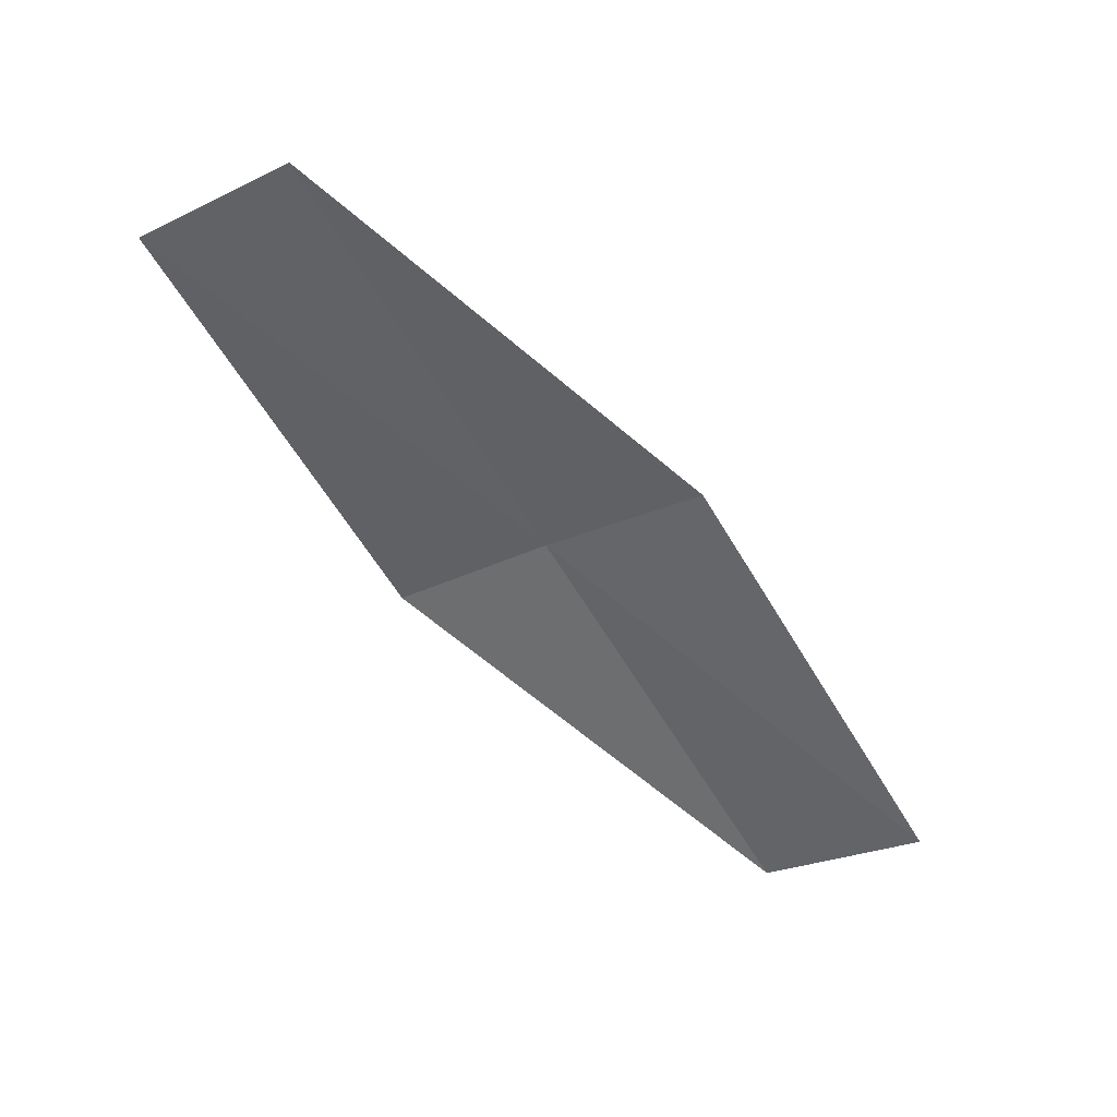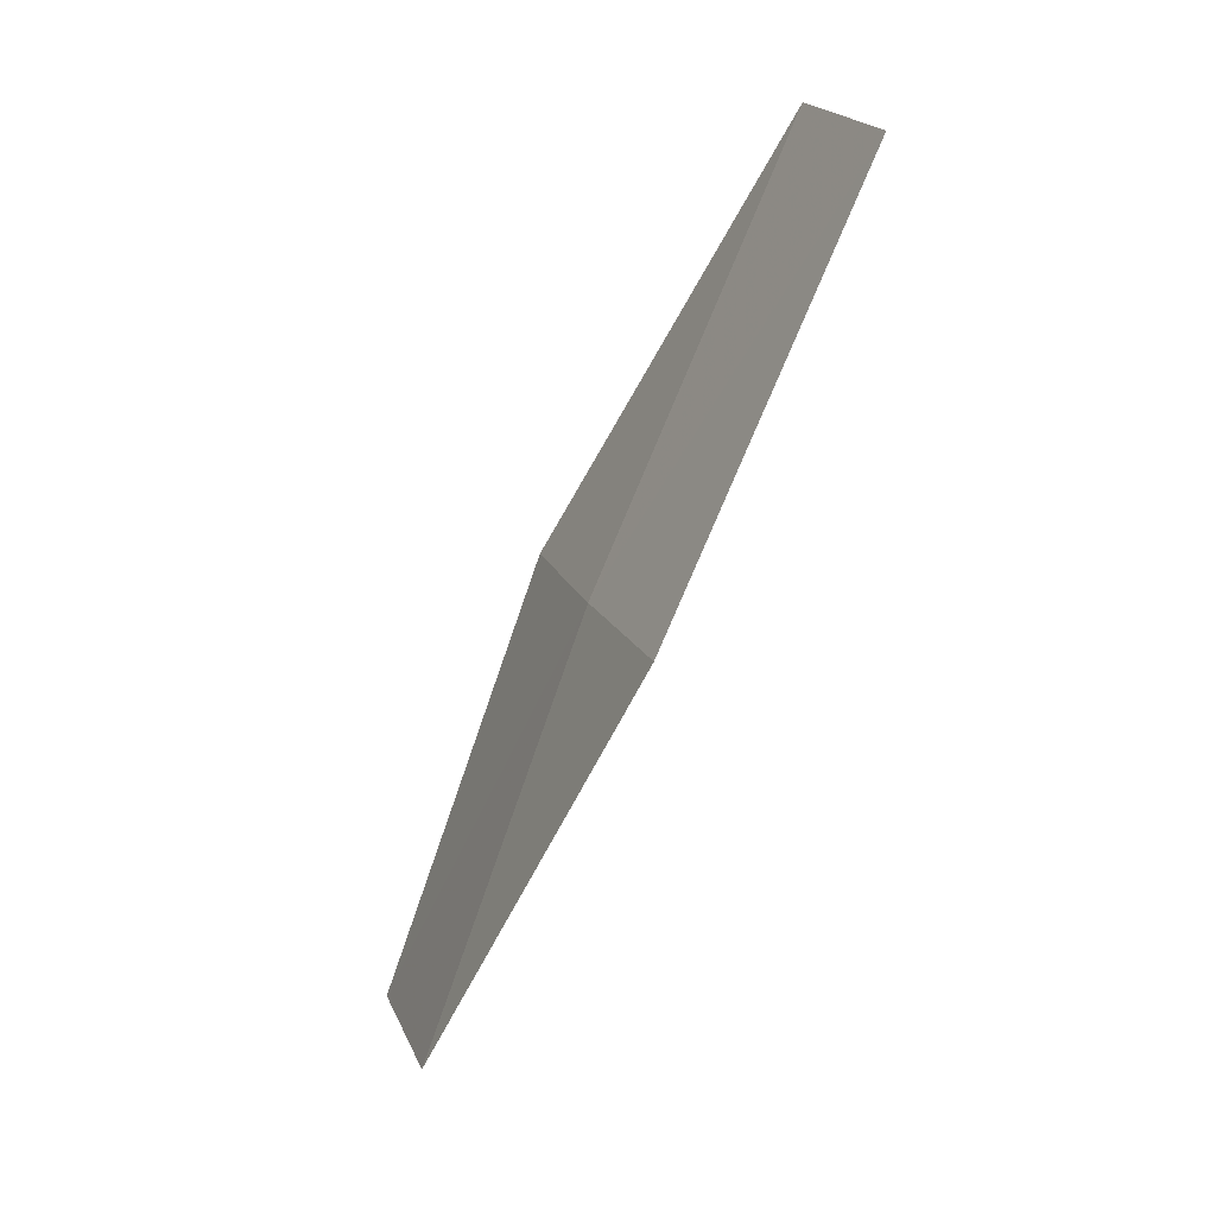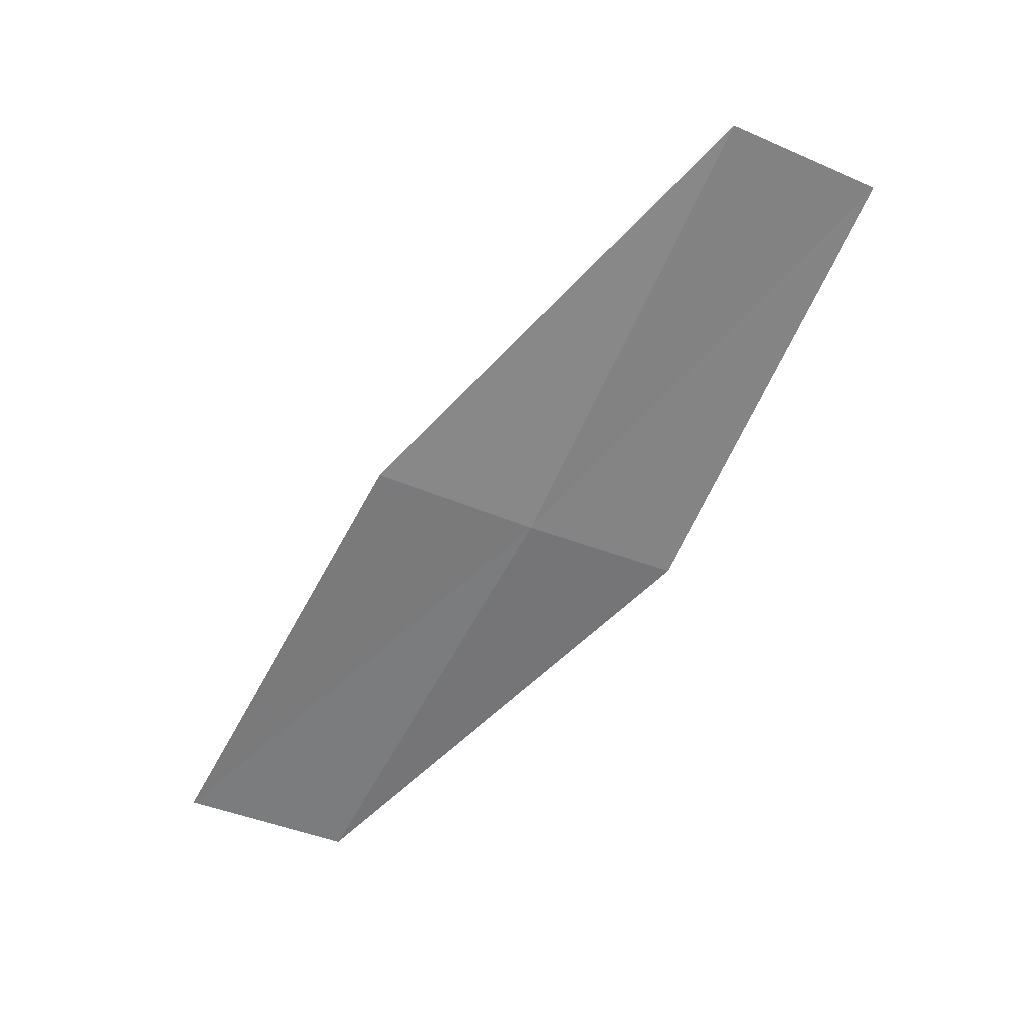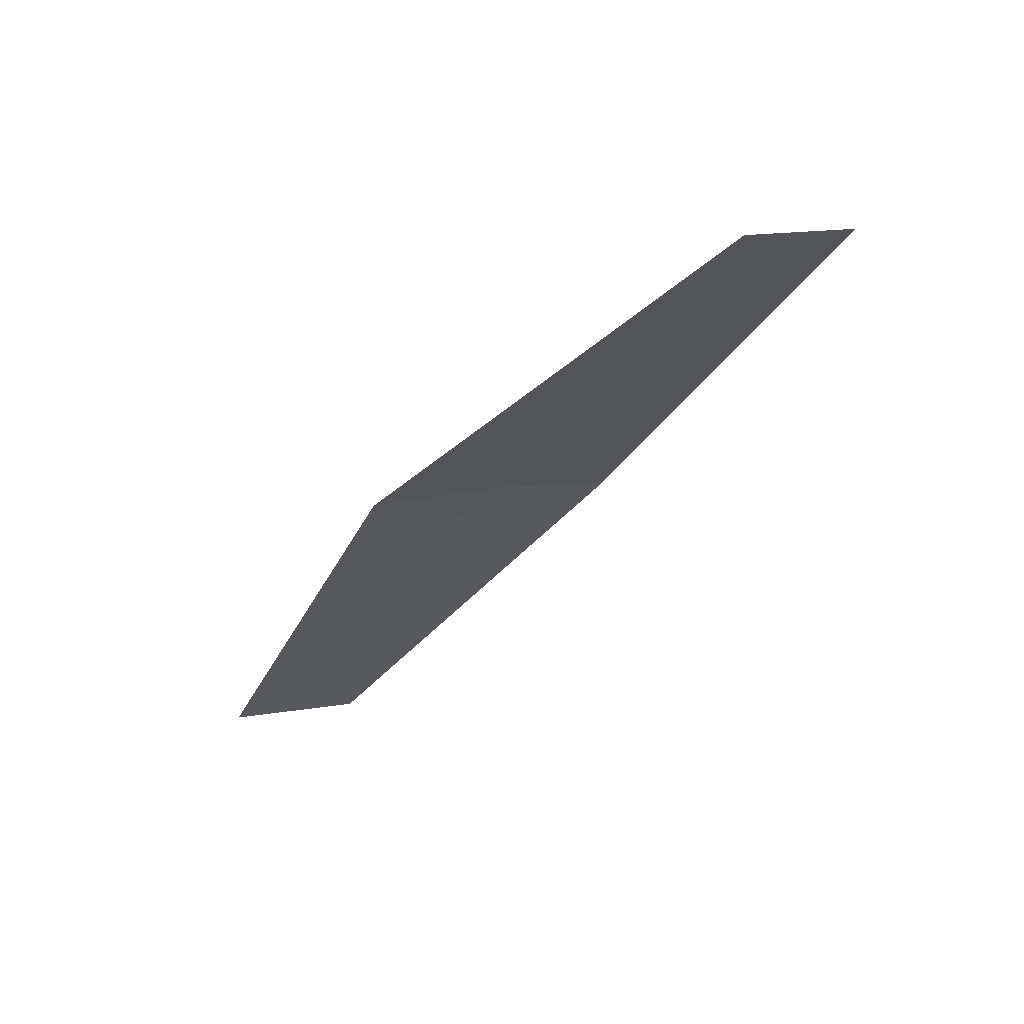
<metadata>
{"format":"obj","ext":"obj","renderer":"f3d","projection":"perspective","resolution":1024,"background":"white","views":[{"elev":26.3,"azim":71.5,"up":"+Z"},{"elev":-10.0,"azim":-51.9,"up":"+Z"},{"elev":42.3,"azim":-124.3,"up":"+Z"},{"elev":-78.4,"azim":-49.4,"up":"+Y"}]}
</metadata>
<code>
v 7.83 144.4 32.99
v 8.226 145 33.32
v 8.451 146 31.47
v 8.044 145.4 31.16
v 7.823 143.3 34.83
v 7.496 142.8 34.47
v 7.495 143.8 32.66
f 1 3 2
f 1 4 3
f 1 2 5
f 1 5 6
f 1 6 7
f 1 7 4

</code>
